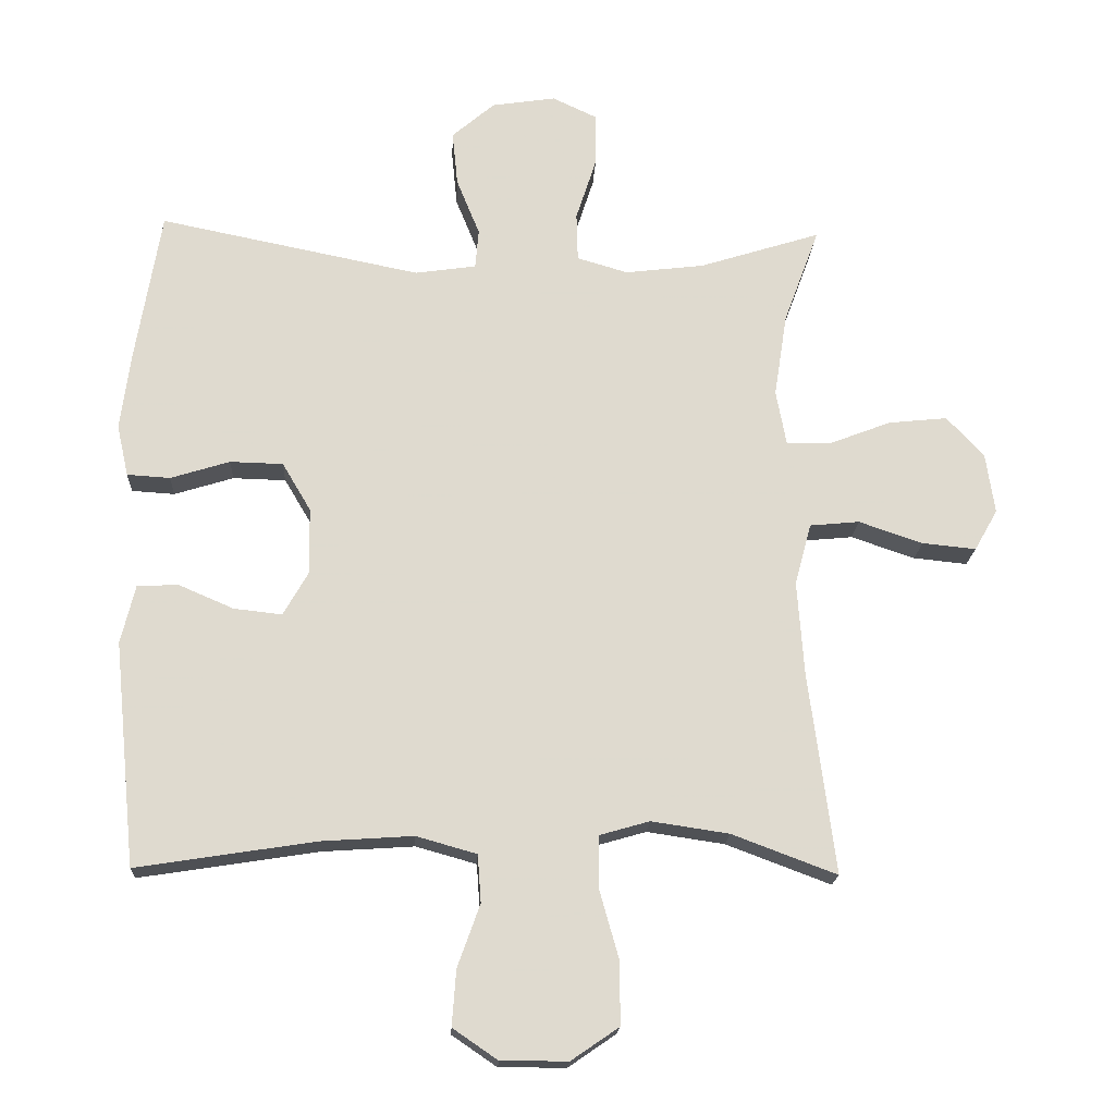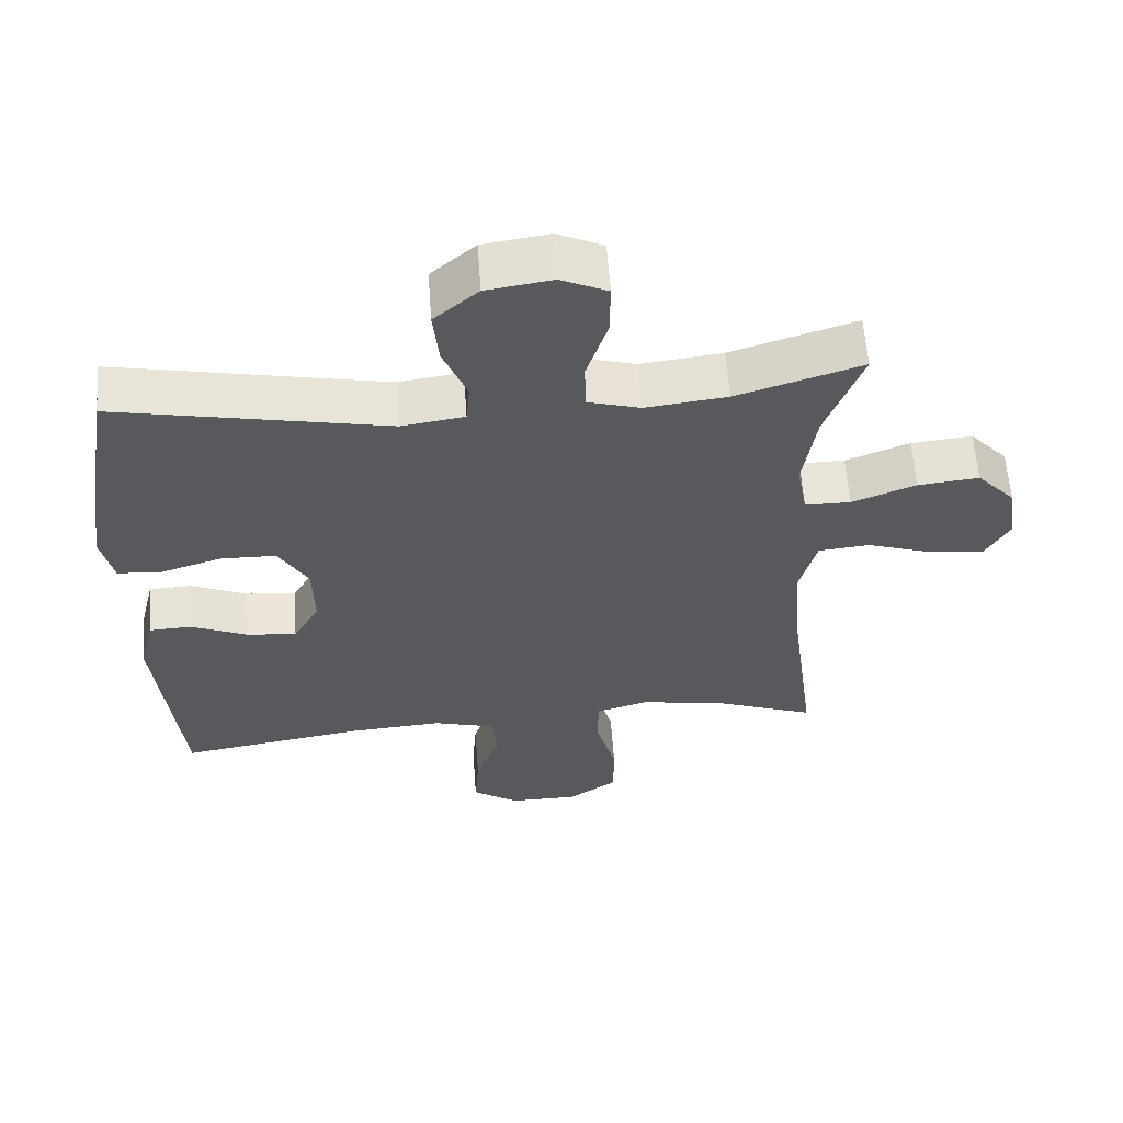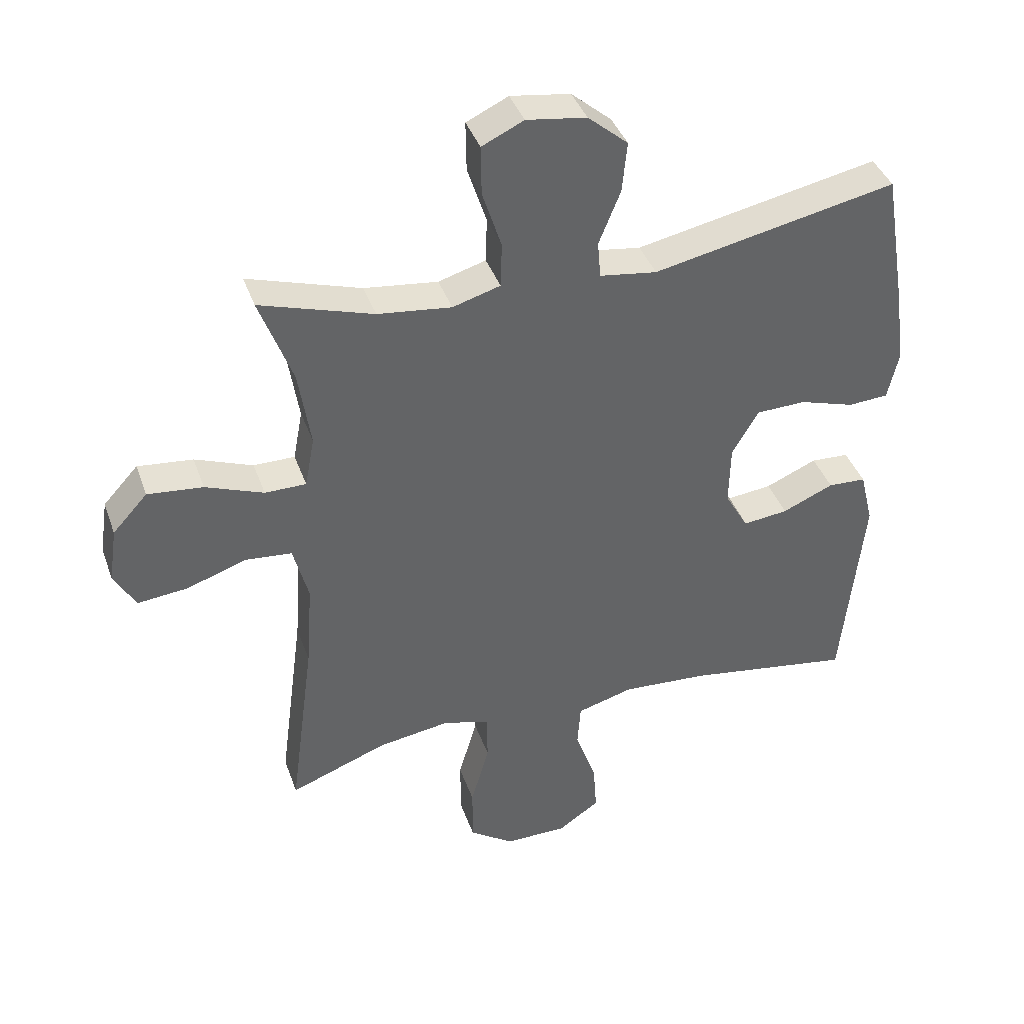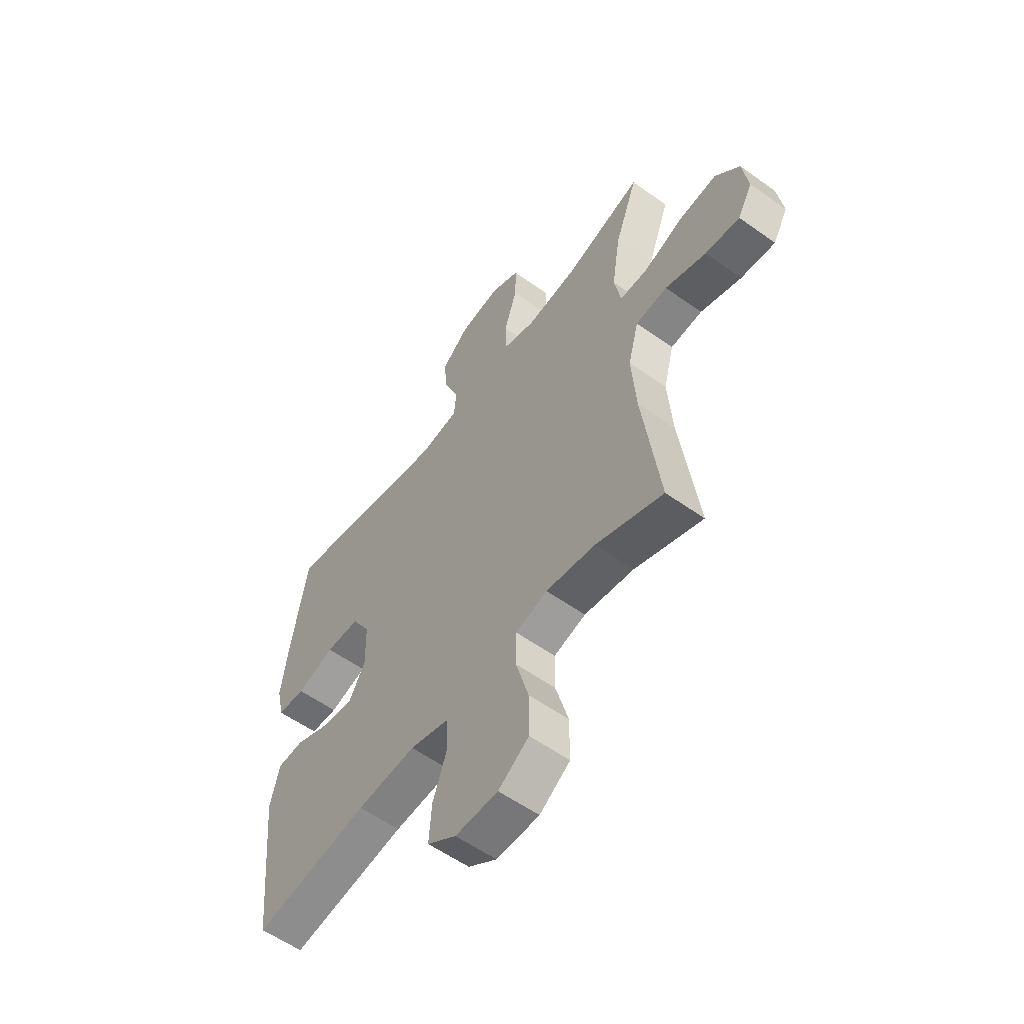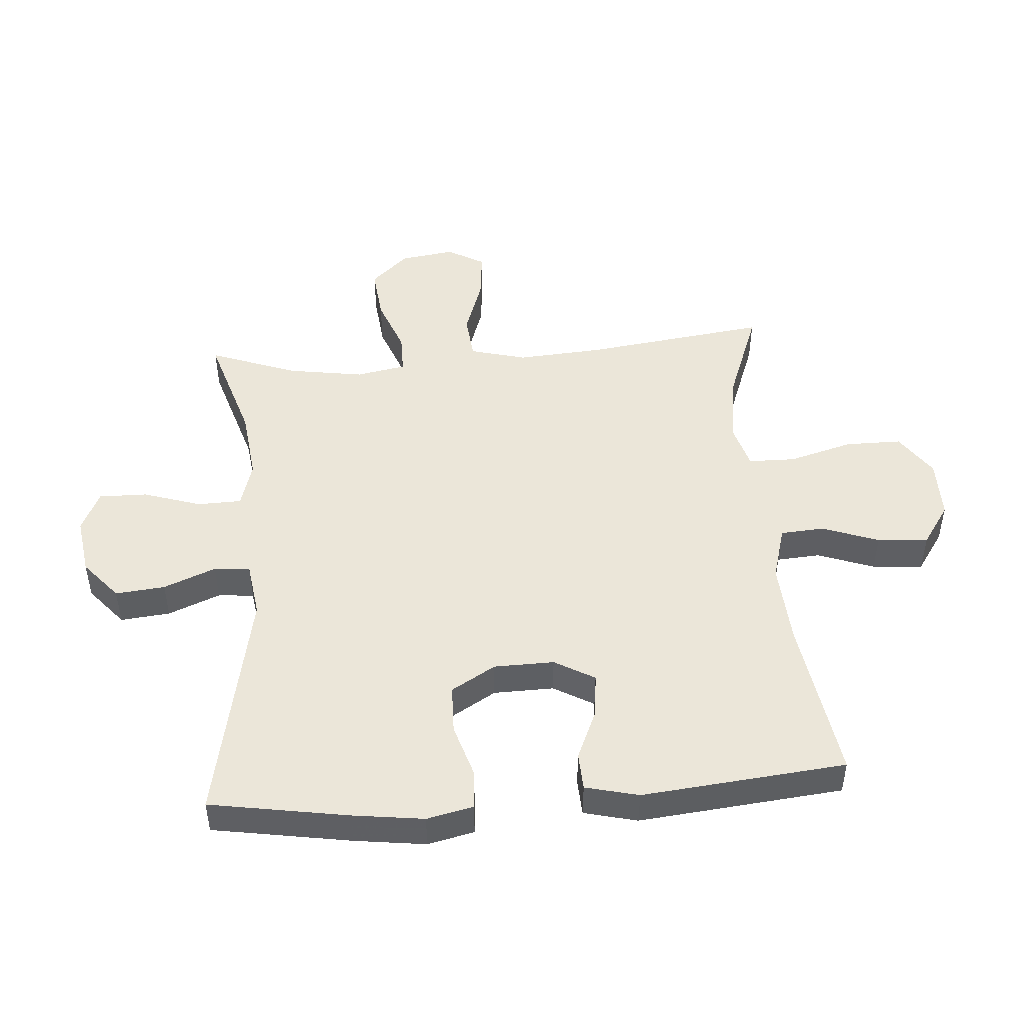
<metadata>
{"format":"obj","ext":"obj","renderer":"f3d","projection":"perspective","resolution":1024,"background":"white","views":[{"elev":-18.5,"azim":177.2,"up":"+Z"},{"elev":59.8,"azim":175.8,"up":"+Z"},{"elev":40.0,"azim":-18.7,"up":"+Z"},{"elev":-57.2,"azim":-126.6,"up":"+Z"},{"elev":48.0,"azim":85.7,"up":"+Y"}]}
</metadata>
<code>
v -0.5 0.07 -0.5
v -0.461 0.07 -0.204
v -0.451 0.07 -0.066
v -0.475 0.07 0.025
v -0.548 0.07 0.032
v -0.642 0.07 0
v -0.721 0.07 -0.008
v -0.755 0.07 0.052
v -0.742 0.07 0.14
v -0.687 0.07 0.2
v -0.6 0.07 0.191
v -0.509 0.07 0.156
v -0.444 0.07 0.156
v -0.429 0.07 0.236
v -0.448 0.07 0.359
v -0.5 0.07 0.5
v -0.322 0.07 0.444
v -0.206 0.07 0.43
v -0.131 0.07 0.452
v -0.129 0.07 0.523
v -0.159 0.07 0.616
v -0.16 0.07 0.694
v -0.094 0.07 0.725
v 0 0.07 0.711
v 0.063 0.07 0.657
v 0.055 0.07 0.577
v 0.021 0.07 0.493
v 0.026 0.07 0.435
v 0.116 0.07 0.422
v 0.5 0.07 0.5
v 0.537 0.07 0.277
v 0.552 0.07 0.162
v 0.535 0.07 0.087
v 0.472 0.07 0.083
v 0.385 0.07 0.11
v 0.307 0.07 0.108
v 0.265 0.07 0.037
v 0.263 0.07 -0.06
v 0.3 0.07 -0.125
v 0.371 0.07 -0.117
v 0.452 0.07 -0.082
v 0.512 0.07 -0.085
v 0.533 0.07 -0.171
v 0.5 0.07 -0.5
v 0.237 0.07 -0.459
v 0.102 0.07 -0.45
v 0.013 0.07 -0.475
v 0.008 0.07 -0.545
v 0.041 0.07 -0.637
v 0.047 0.07 -0.719
v -0.019 0.07 -0.764
v -0.117 0.07 -0.764
v -0.187 0.07 -0.716
v -0.187 0.07 -0.625
v -0.158 0.07 -0.522
v -0.159 0.07 -0.446
v -0.232 0.07 -0.425
v -0.346 0.07 -0.442
v -0.5 0 -0.5
v -0.461 0 -0.204
v -0.451 0 -0.066
v -0.475 0 0.025
v -0.548 0 0.032
v -0.642 0 0
v -0.721 0 -0.008
v -0.755 0 0.052
v -0.742 0 0.14
v -0.687 0 0.2
v -0.6 0 0.191
v -0.509 0 0.156
v -0.444 0 0.156
v -0.429 0 0.236
v -0.448 0 0.359
v -0.5 0 0.5
v -0.322 0 0.444
v -0.206 0 0.43
v -0.131 0 0.452
v -0.129 0 0.523
v -0.159 0 0.616
v -0.16 0 0.694
v -0.094 0 0.725
v 0 0 0.711
v 0.063 0 0.657
v 0.055 0 0.577
v 0.021 0 0.493
v 0.026 0 0.435
v 0.116 0 0.422
v 0.5 0 0.5
v 0.537 0 0.277
v 0.552 0 0.162
v 0.535 0 0.087
v 0.472 0 0.083
v 0.385 0 0.11
v 0.307 0 0.108
v 0.265 0 0.037
v 0.263 0 -0.06
v 0.3 0 -0.125
v 0.371 0 -0.117
v 0.452 0 -0.082
v 0.512 0 -0.085
v 0.533 0 -0.171
v 0.5 0 -0.5
v 0.237 0 -0.459
v 0.102 0 -0.45
v 0.013 0 -0.475
v 0.008 0 -0.545
v 0.041 0 -0.637
v 0.047 0 -0.719
v -0.019 0 -0.764
v -0.117 0 -0.764
v -0.187 0 -0.716
v -0.187 0 -0.625
v -0.158 0 -0.522
v -0.159 0 -0.446
v -0.232 0 -0.425
v -0.346 0 -0.442
f 53 54 55
f 52 53 55
f 51 52 55
f 50 51 55
f 49 50 55
f 48 49 55
f 47 48 55 56
f 46 47 56 57
f 43 44 45
f 42 43 45
f 41 42 45
f 40 41 45
f 45 46 57
f 40 45 57
f 39 40 57
f 33 34 35
f 32 33 35
f 31 32 35
f 30 31 35
f 29 30 35
f 28 29 35 36
f 25 26 27
f 24 25 27
f 23 24 27
f 22 23 27
f 21 22 27
f 20 21 27
f 19 20 27 28
f 28 36 37
f 19 28 37
f 18 19 37
f 15 16 17
f 18 37 38
f 17 18 38
f 15 17 38
f 14 15 38
f 10 11 12
f 9 10 12
f 8 9 12
f 7 8 12
f 6 7 12
f 5 6 12
f 4 5 12 13
f 58 1 2
f 58 2 3
f 57 58 3
f 39 57 3
f 38 39 3
f 14 38 3
f 13 14 3
f 3 4 13
f 113 112 111
f 113 111 110
f 113 110 109
f 113 109 108
f 113 108 107
f 113 107 106
f 114 113 106 105
f 115 114 105 104
f 103 102 101
f 103 101 100
f 103 100 99
f 103 99 98
f 115 104 103
f 115 103 98
f 115 98 97
f 93 92 91
f 93 91 90
f 93 90 89
f 93 89 88
f 93 88 87
f 94 93 87 86
f 85 84 83
f 85 83 82
f 85 82 81
f 85 81 80
f 85 80 79
f 85 79 78
f 86 85 78 77
f 95 94 86
f 95 86 77
f 95 77 76
f 75 74 73
f 96 95 76
f 96 76 75
f 96 75 73
f 96 73 72
f 70 69 68
f 70 68 67
f 70 67 66
f 70 66 65
f 70 65 64
f 70 64 63
f 71 70 63 62
f 60 59 116
f 61 60 116
f 61 116 115
f 61 115 97
f 61 97 96
f 61 96 72
f 61 72 71
f 71 62 61
f 1 59 60 2
f 2 60 61 3
f 3 61 62 4
f 4 62 63 5
f 5 63 64 6
f 6 64 65 7
f 7 65 66 8
f 8 66 67 9
f 9 67 68 10
f 10 68 69 11
f 11 69 70 12
f 12 70 71 13
f 13 71 72 14
f 14 72 73 15
f 15 73 74 16
f 16 74 75 17
f 17 75 76 18
f 18 76 77 19
f 19 77 78 20
f 20 78 79 21
f 21 79 80 22
f 22 80 81 23
f 23 81 82 24
f 24 82 83 25
f 25 83 84 26
f 26 84 85 27
f 27 85 86 28
f 28 86 87 29
f 29 87 88 30
f 30 88 89 31
f 31 89 90 32
f 32 90 91 33
f 33 91 92 34
f 34 92 93 35
f 35 93 94 36
f 36 94 95 37
f 37 95 96 38
f 38 96 97 39
f 39 97 98 40
f 40 98 99 41
f 41 99 100 42
f 42 100 101 43
f 43 101 102 44
f 44 102 103 45
f 45 103 104 46
f 46 104 105 47
f 47 105 106 48
f 48 106 107 49
f 49 107 108 50
f 50 108 109 51
f 51 109 110 52
f 52 110 111 53
f 53 111 112 54
f 54 112 113 55
f 55 113 114 56
f 56 114 115 57
f 57 115 116 58
f 58 116 59 1

</code>
